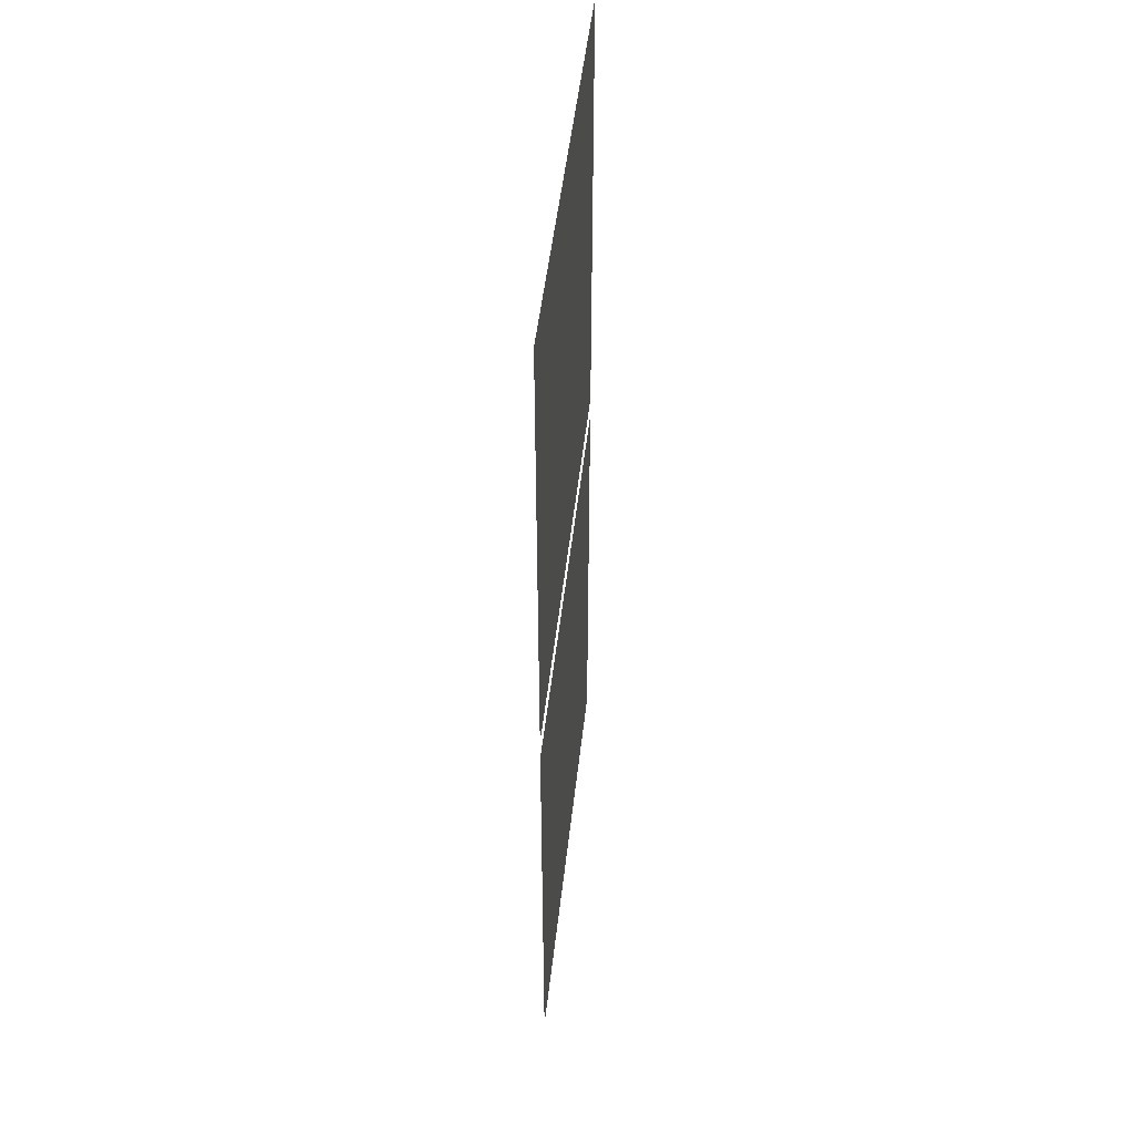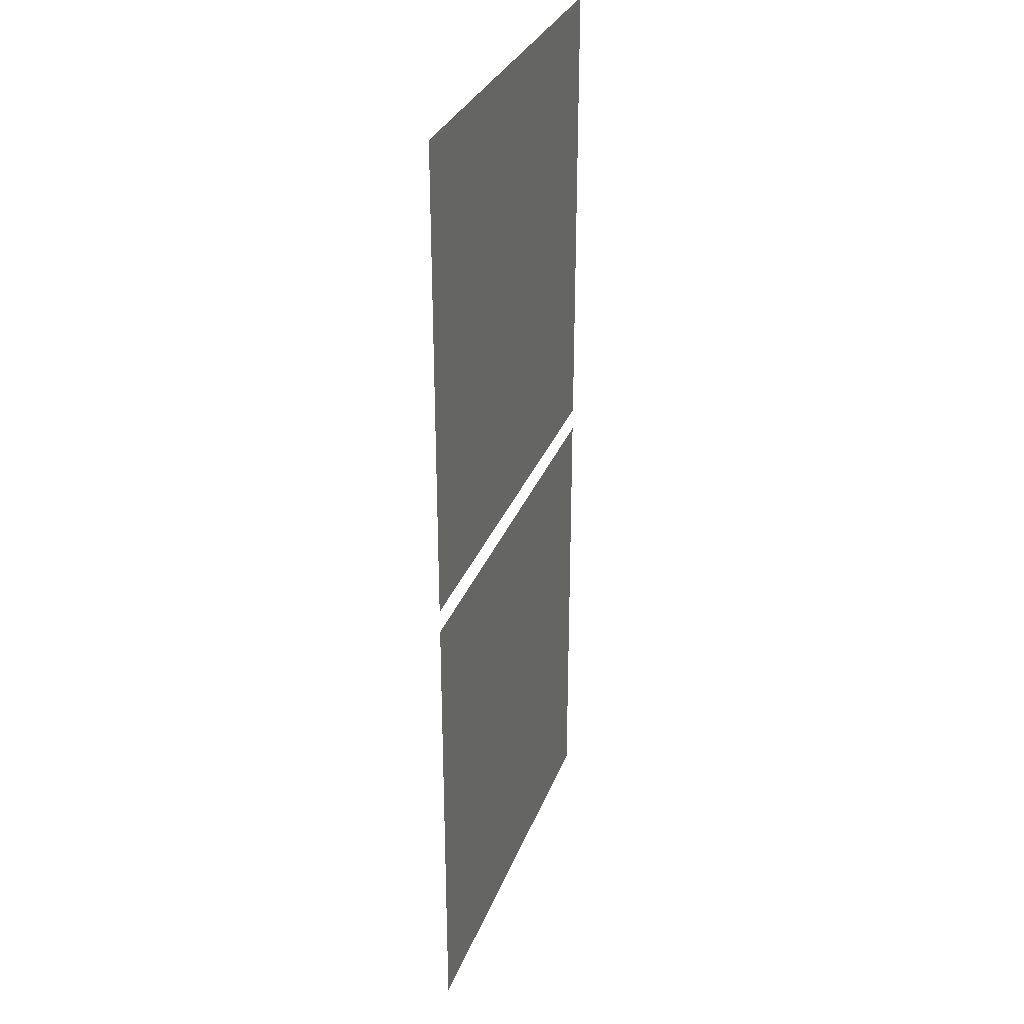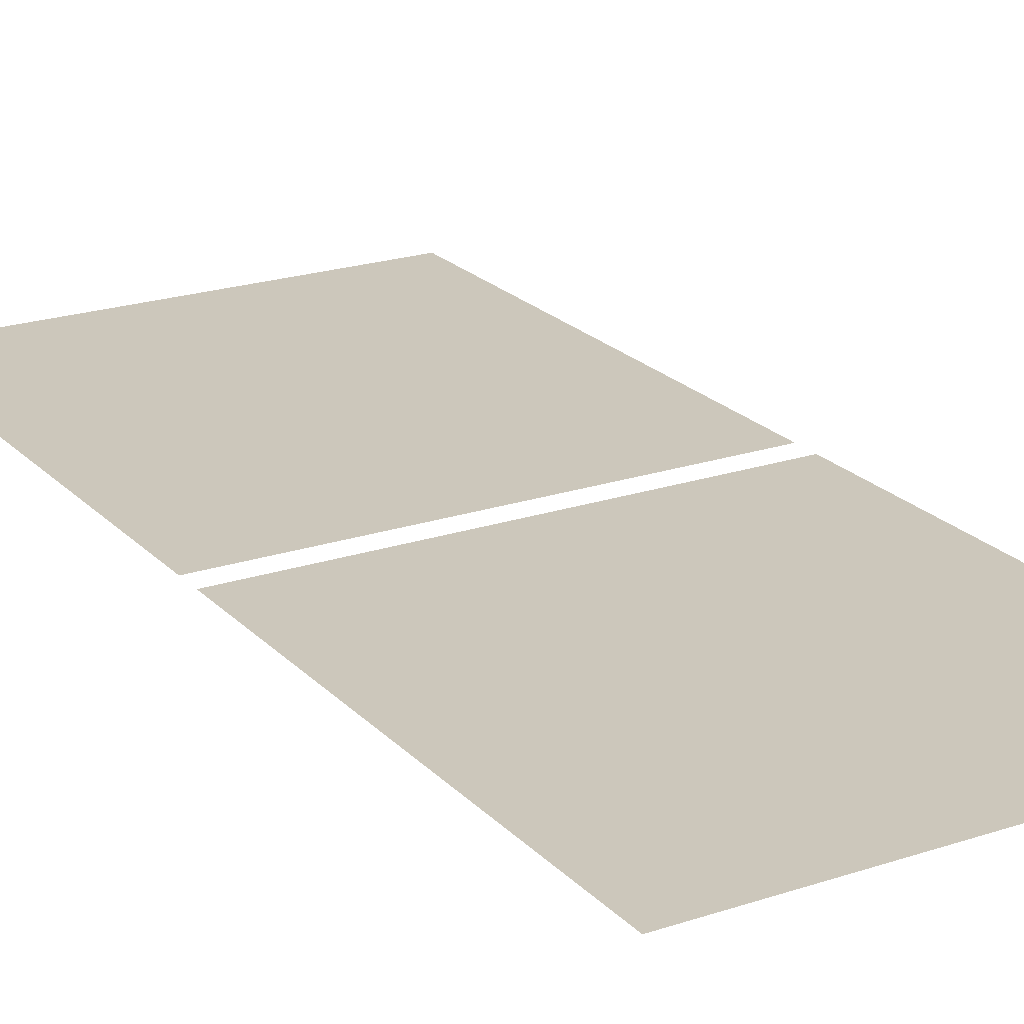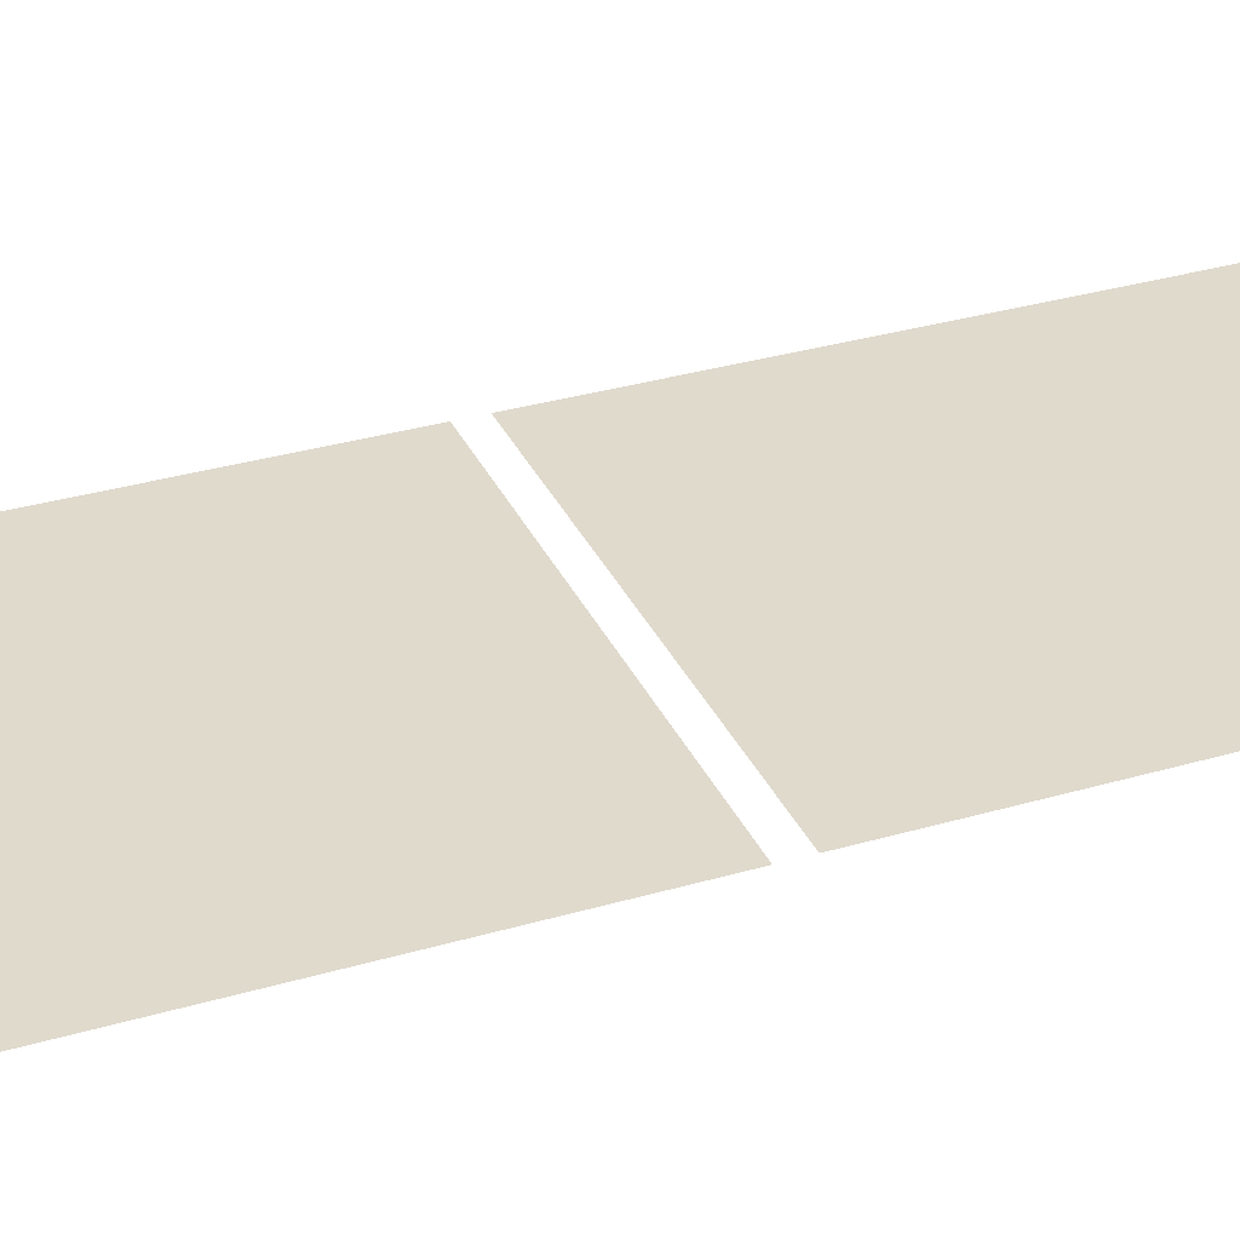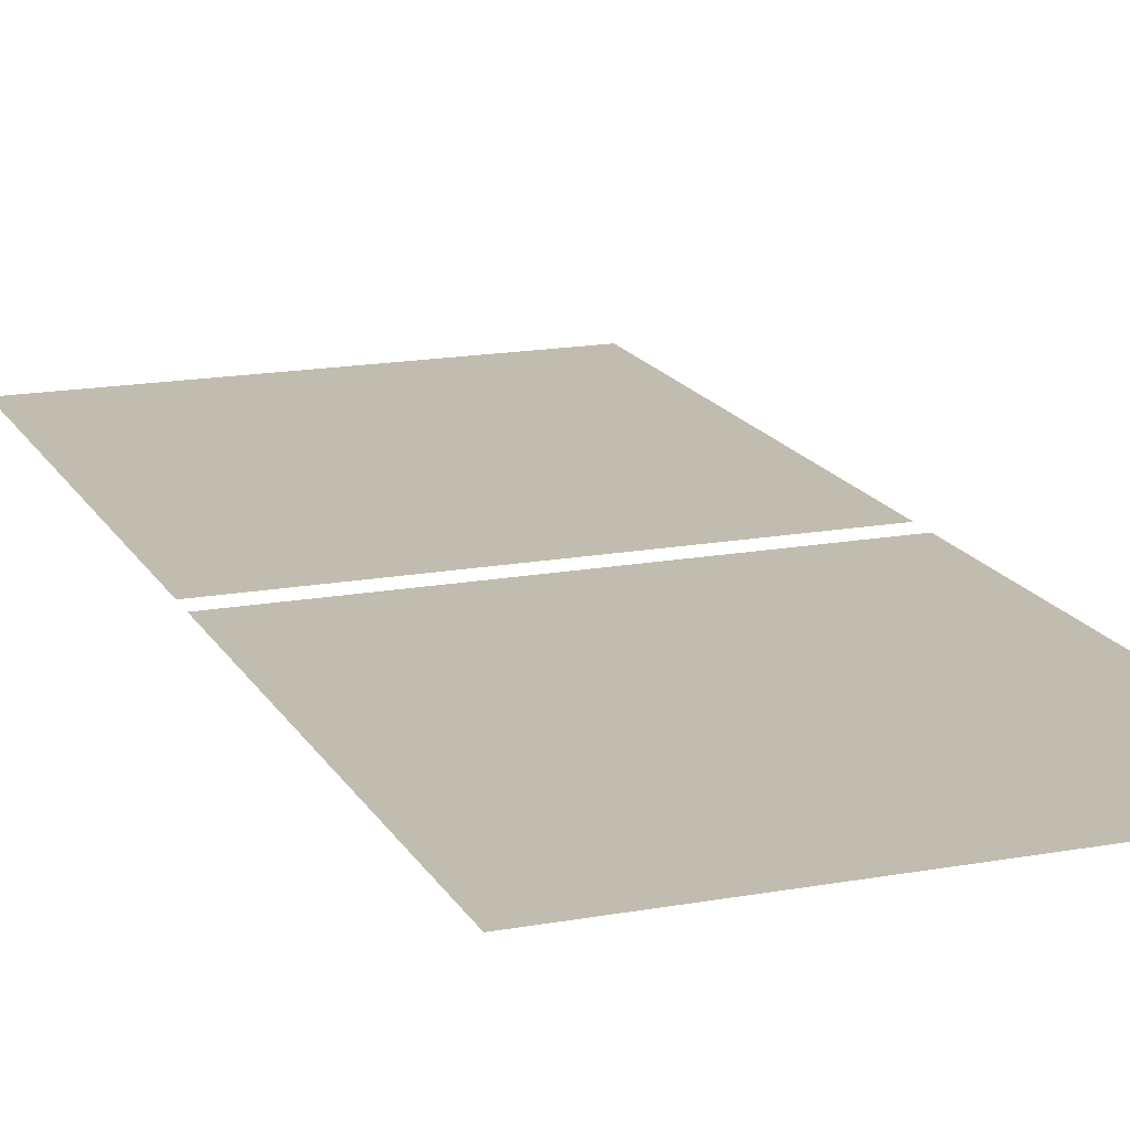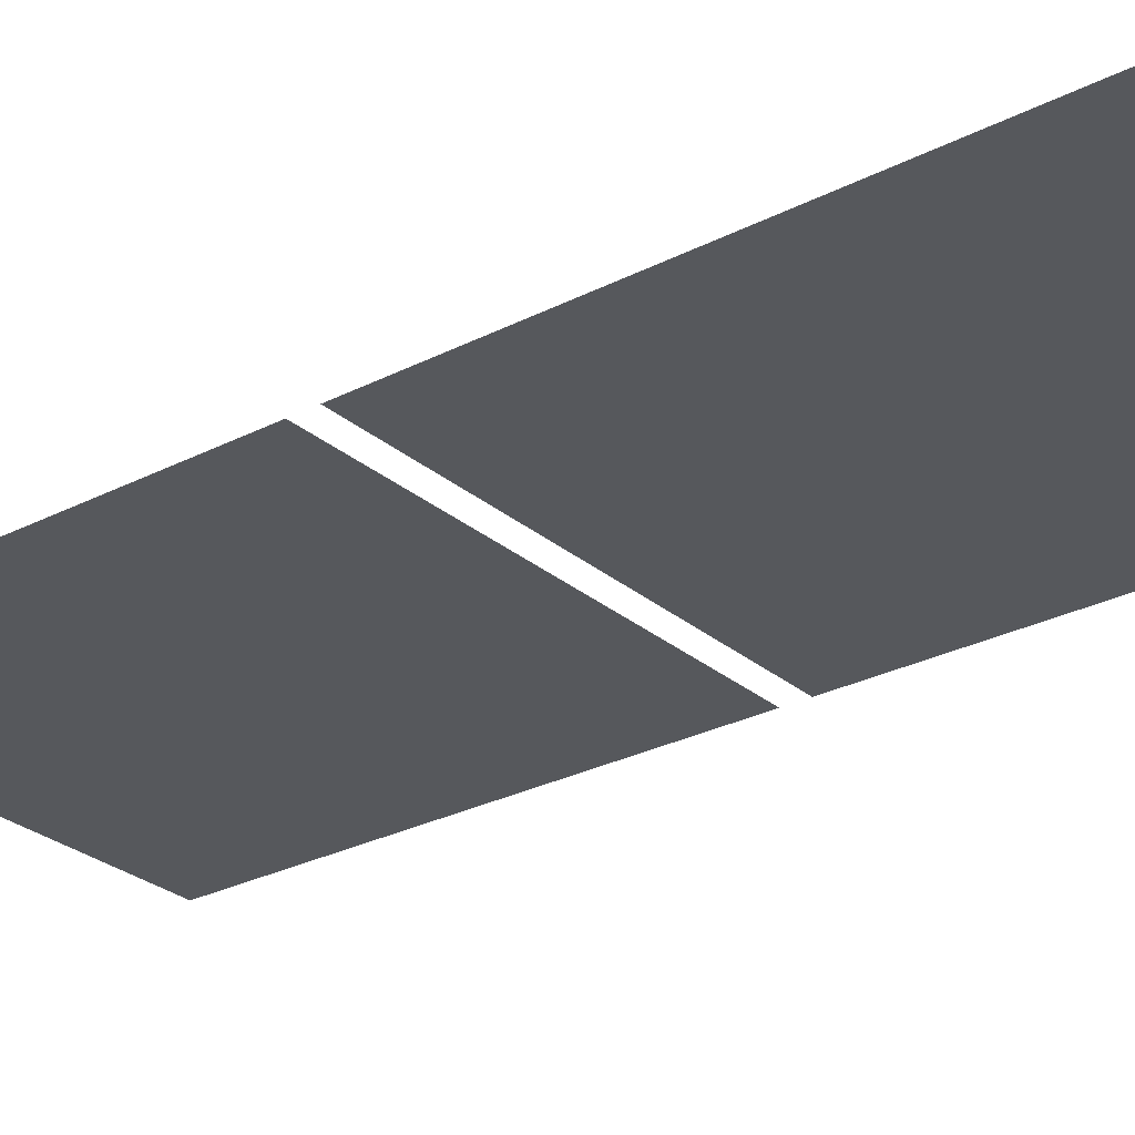
<metadata>
{"format":"obj","ext":"obj","renderer":"f3d","projection":"perspective","resolution":1024,"background":"white","views":[{"elev":48.9,"azim":-83.7,"up":"+Y"},{"elev":31.1,"azim":108.7,"up":"+Y"},{"elev":21.6,"azim":149.5,"up":"+Z"},{"elev":33.1,"azim":68.1,"up":"+Z"},{"elev":16.6,"azim":-20.4,"up":"+Z"},{"elev":-27.7,"azim":128.2,"up":"+Z"}]}
</metadata>
<code>
g g0
v 0.7147 -0.03727 0.07388
v 0.7147 -1.534 0.07388
v -0.6526 -1.534 0.07388
v -0.6526 -0.03727 0.07388
v 0.7147 0.03727 0.07388
v 0.7147 1.534 0.07388
v -0.6526 1.534 0.07388
v -0.6526 0.03727 0.07388
f 2 1 3
f 4 3 1
f 7 5 6
f 5 7 8

</code>
